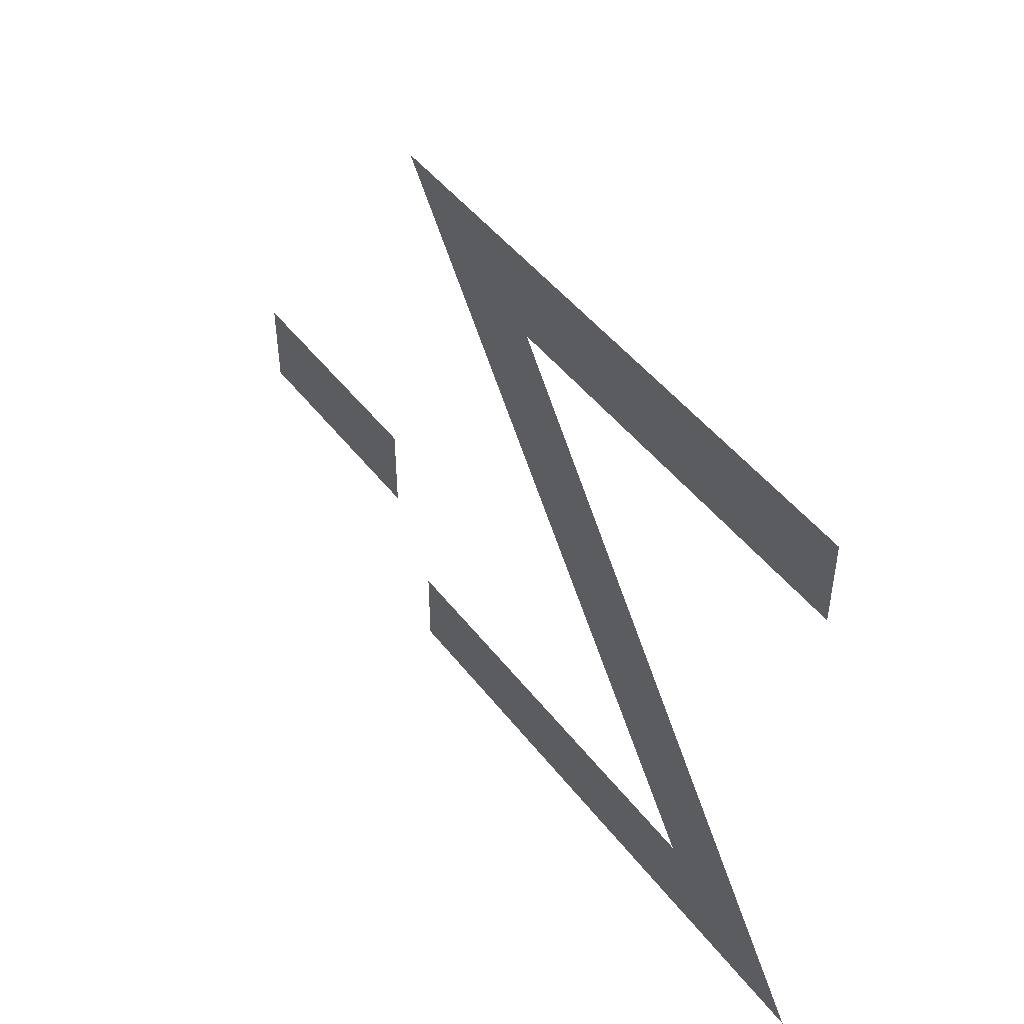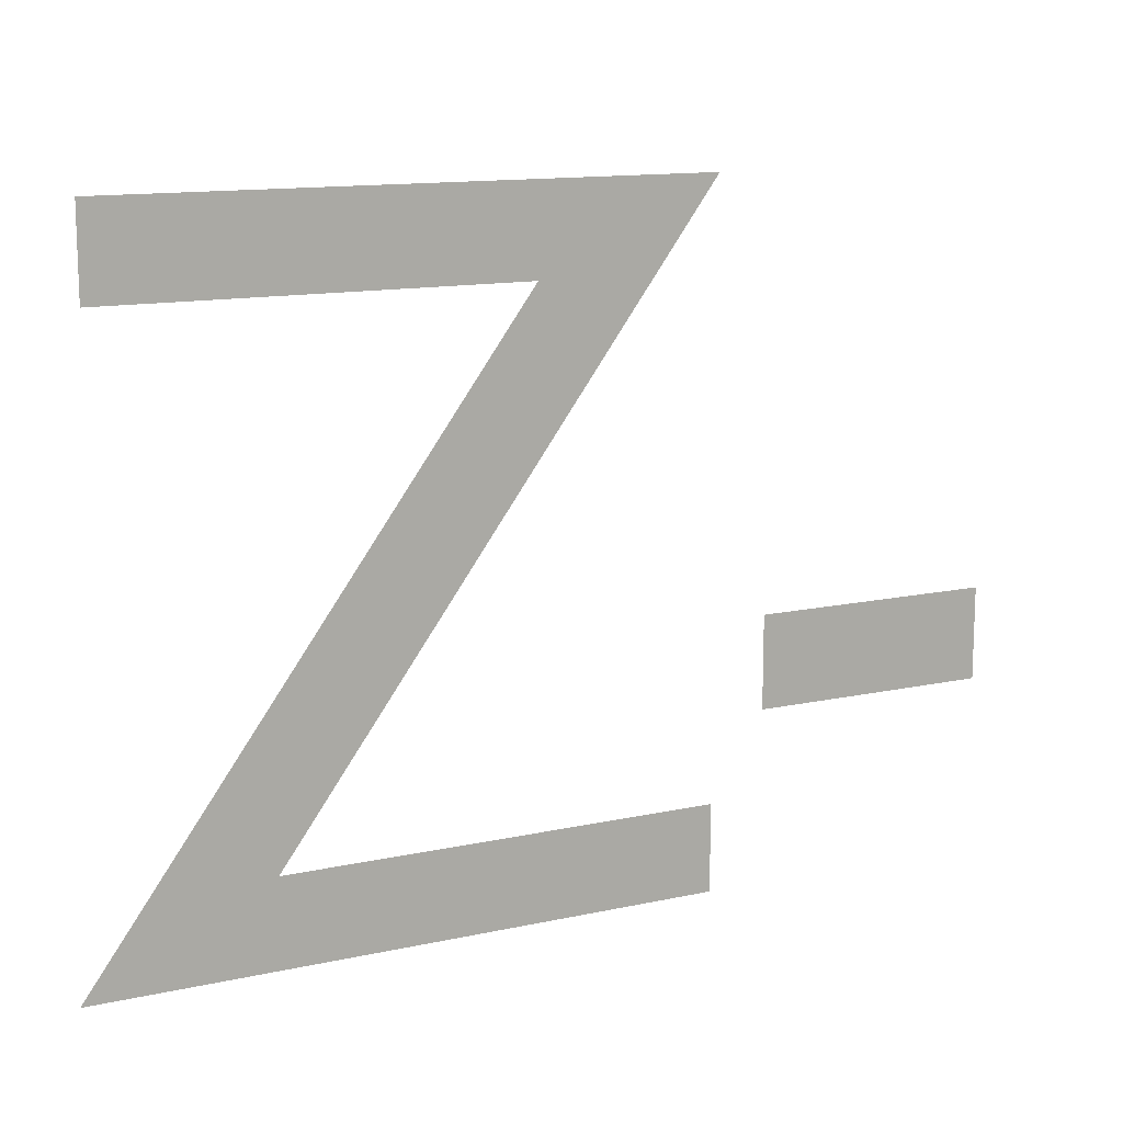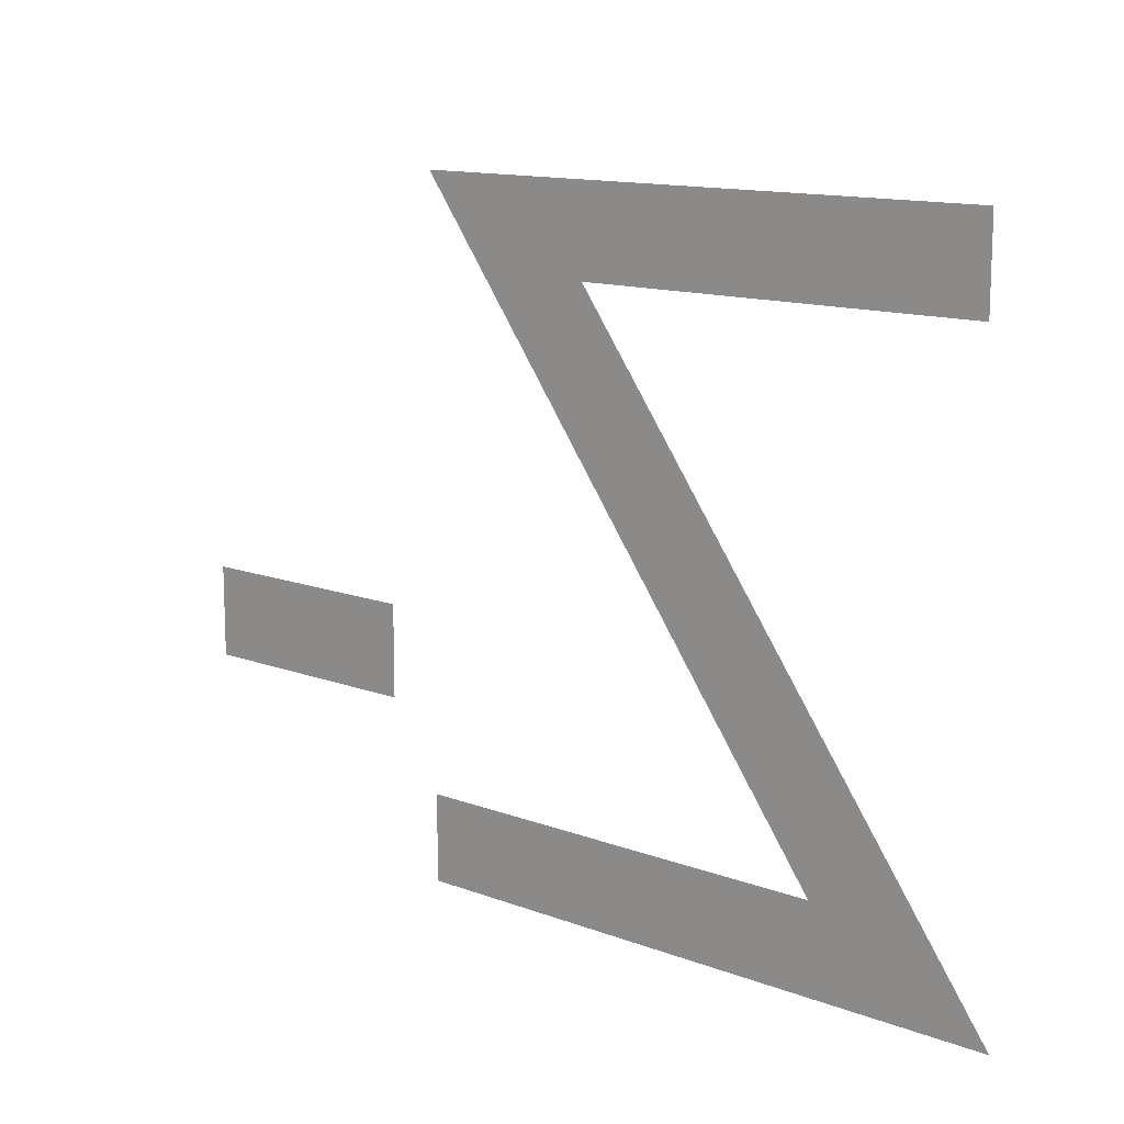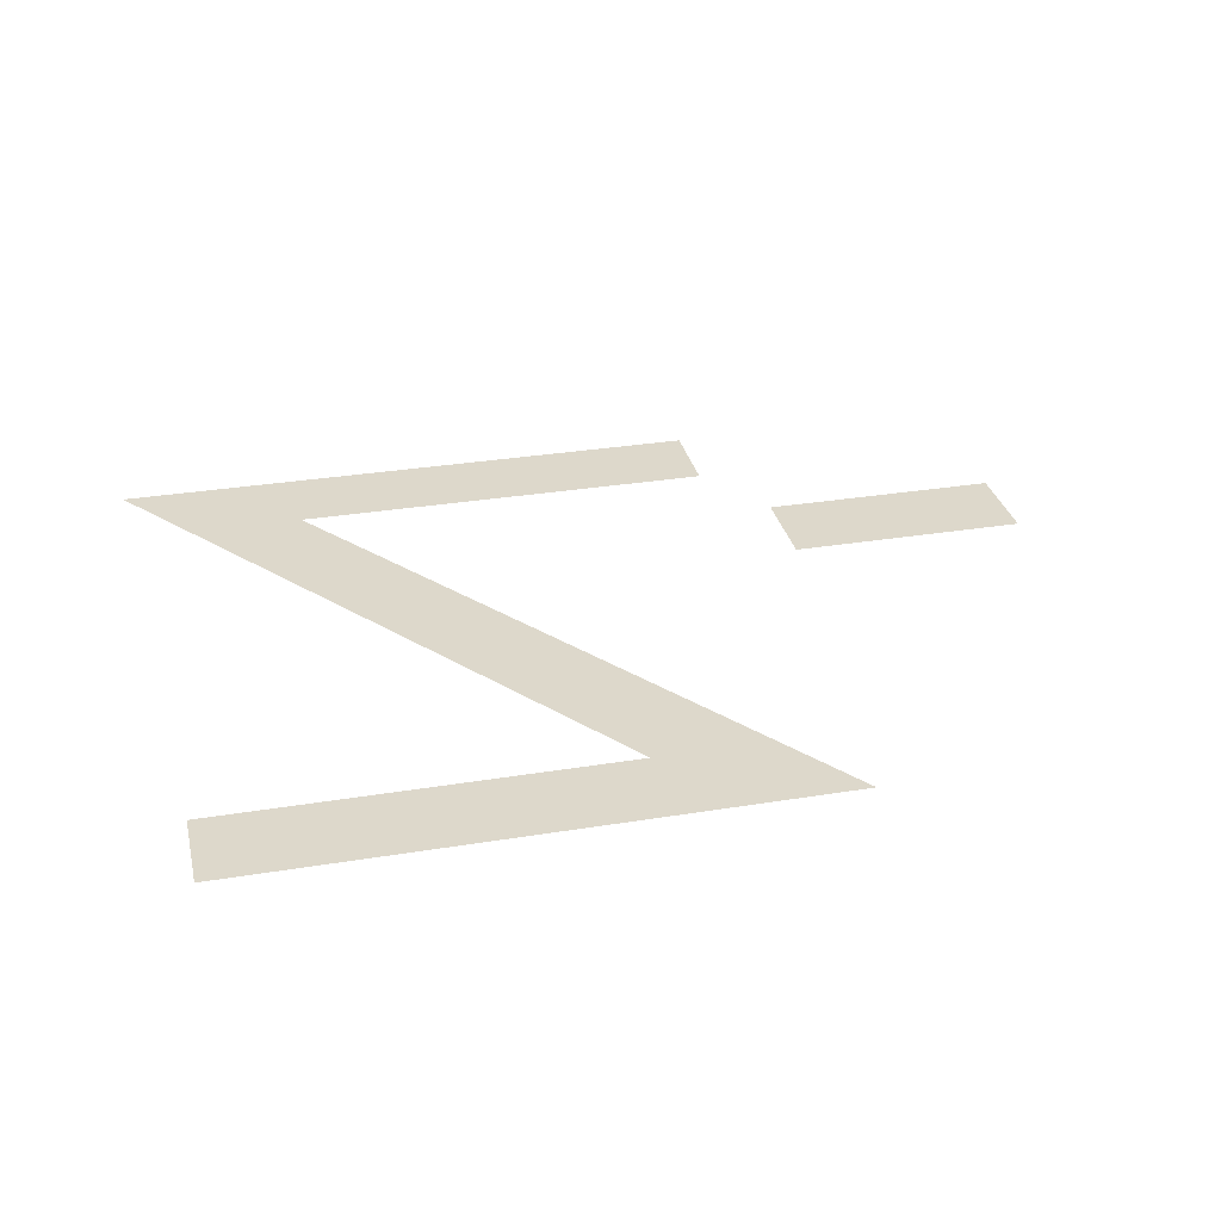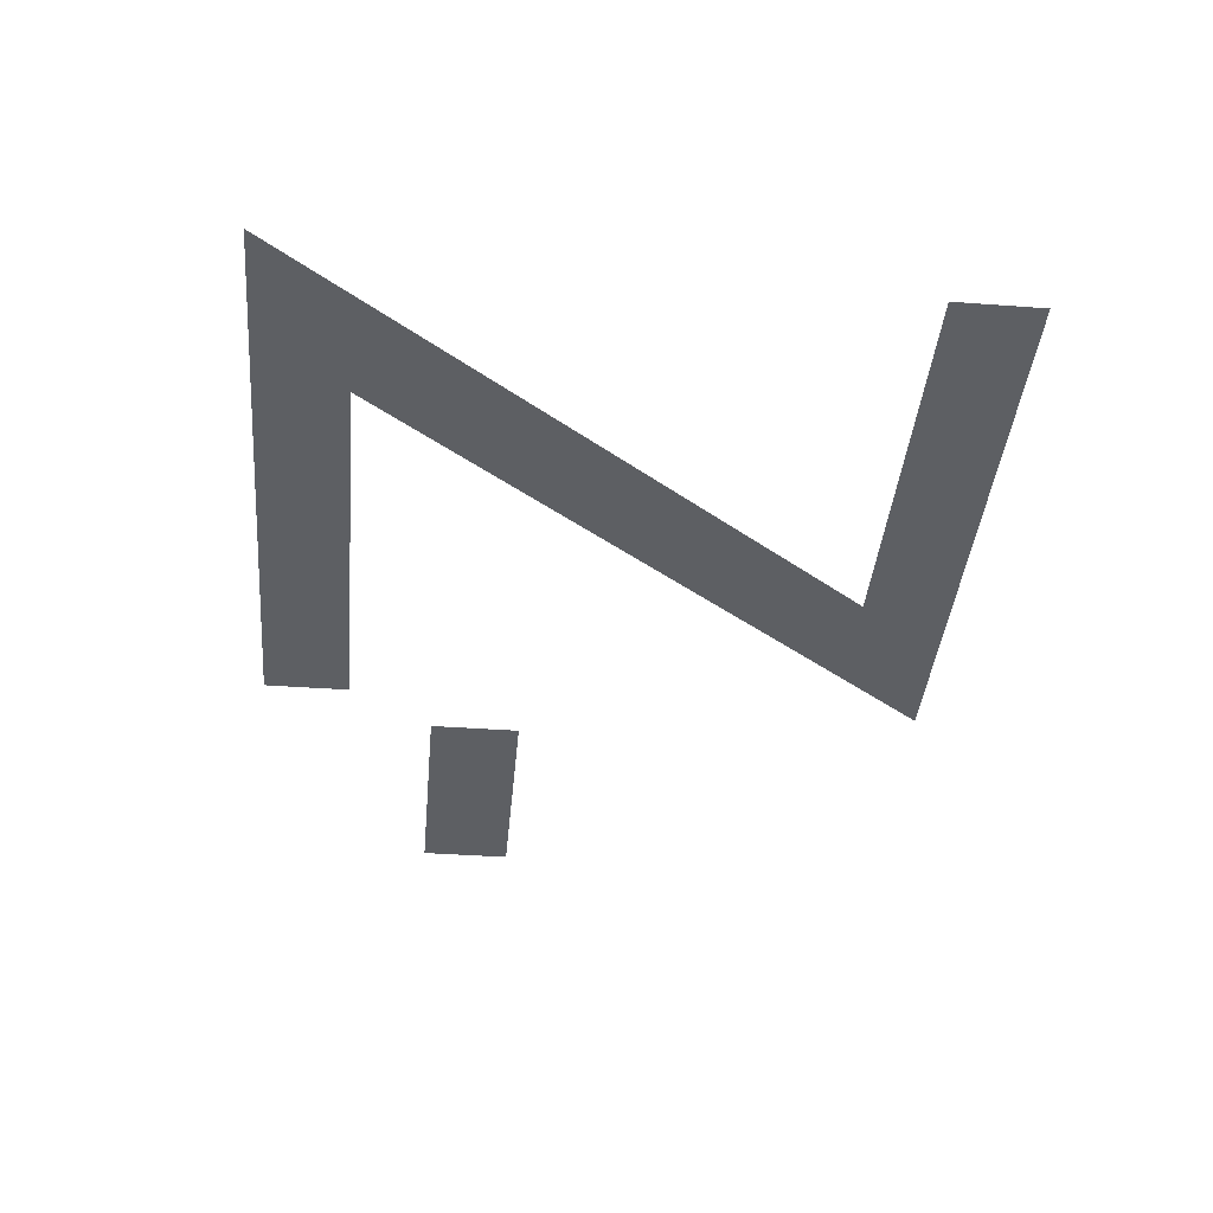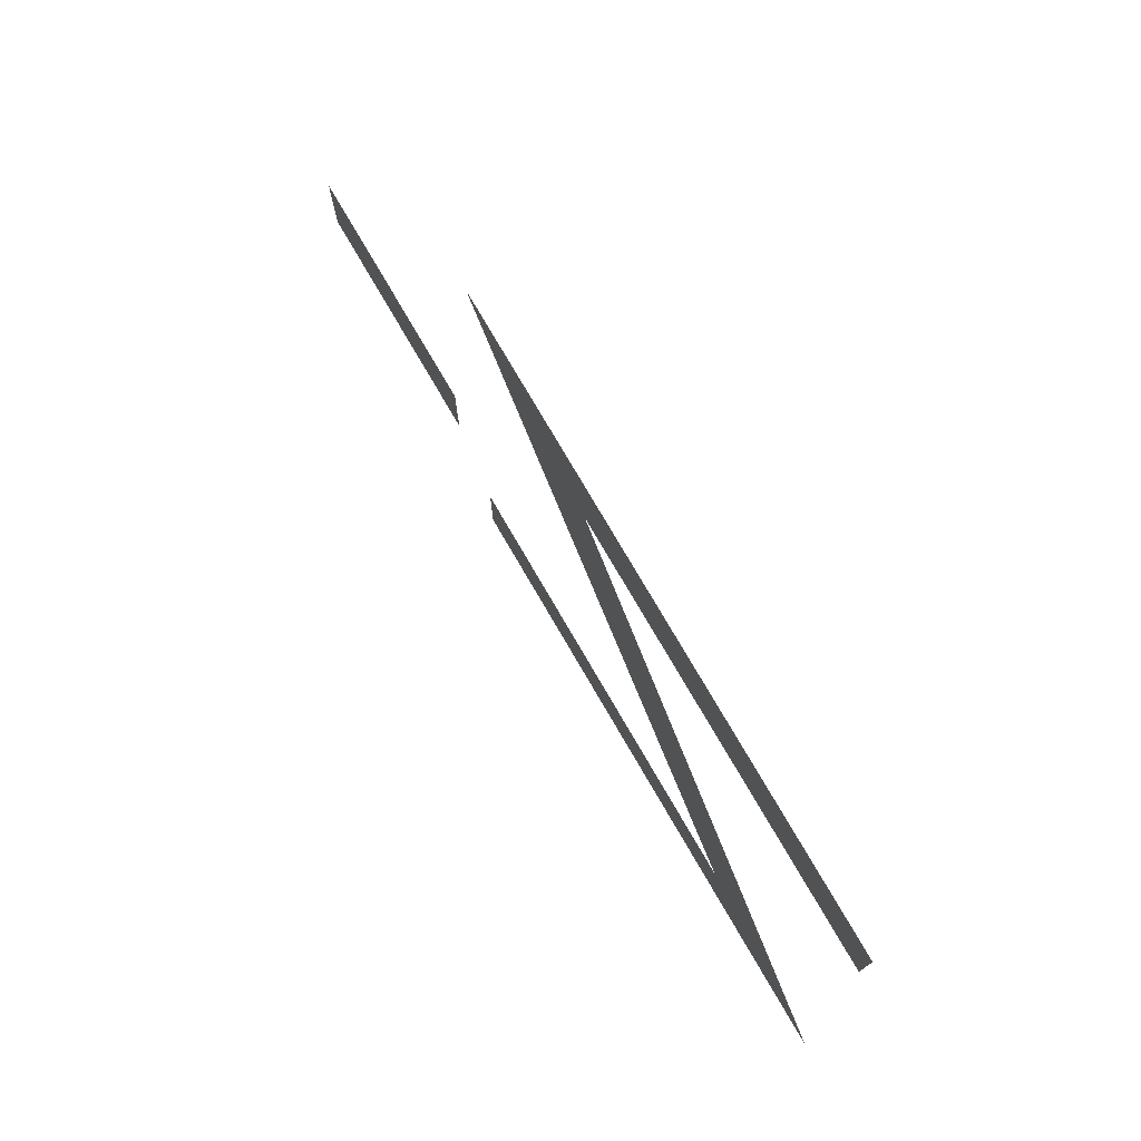
<metadata>
{"format":"obj","ext":"obj","renderer":"f3d","projection":"perspective","resolution":1024,"background":"white","views":[{"elev":47.5,"azim":-125.7,"up":"+Z"},{"elev":13.2,"azim":-26.6,"up":"+Z"},{"elev":13.1,"azim":-139.3,"up":"+Z"},{"elev":31.3,"azim":-13.1,"up":"+Y"},{"elev":-39.8,"azim":-95.2,"up":"+Y"},{"elev":76.3,"azim":-120.2,"up":"+Z"}]}
</metadata>
<code>
o Text
v 0.929 -0 0.267
v 0.686 -0 0.267
v 0.686 -0 0.174
v 0.929 -0 0.174
v 0.45 -0 0.594
v 0.016 0 0
v 0.631 0 0
v 0.631 -0 0.088
v 0.197 -0 0.088
v 0.631 -0 0.682
v 0.043 -0 0.682
v 0.043 -0 0.594
f 3 1 2
f 3 4 1
f 12 10 11
f 12 5 10
f 5 9 10
f 6 9 5
f 6 8 9
f 6 7 8

</code>
